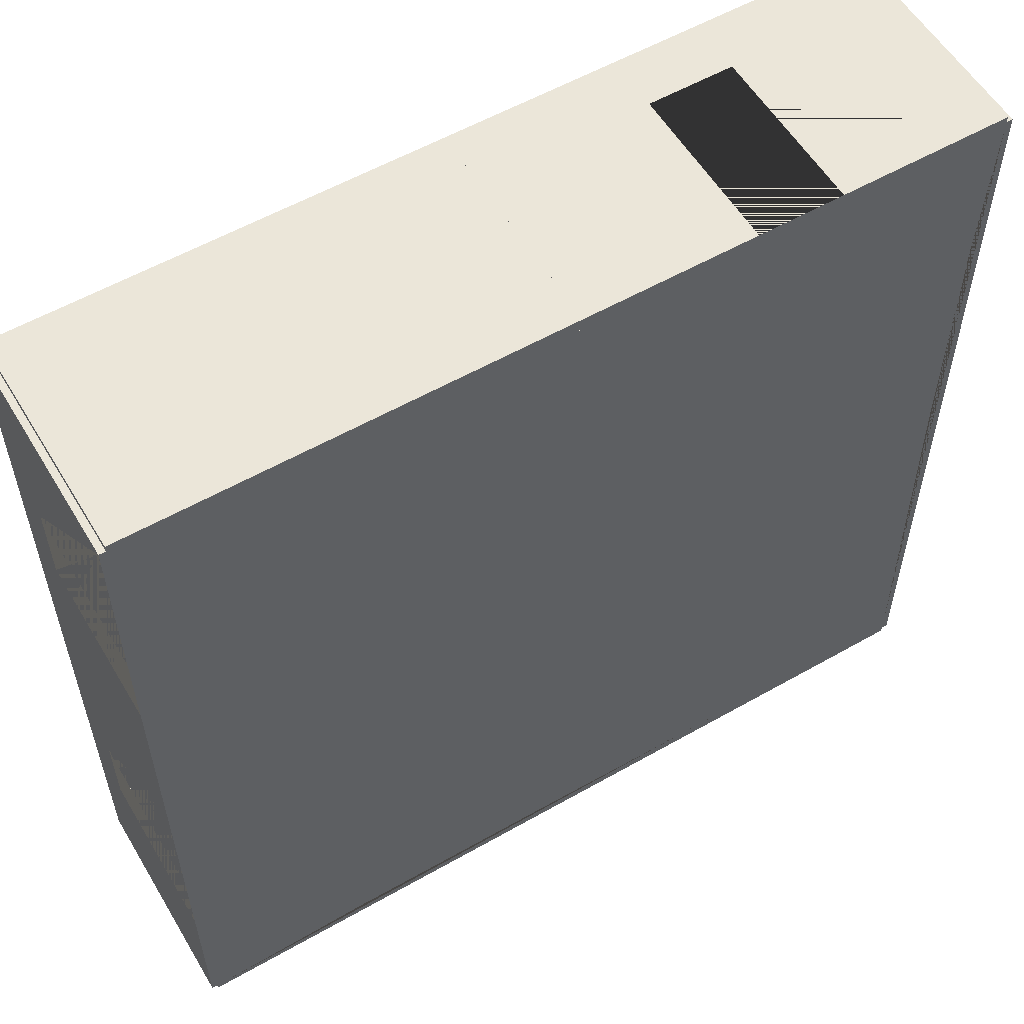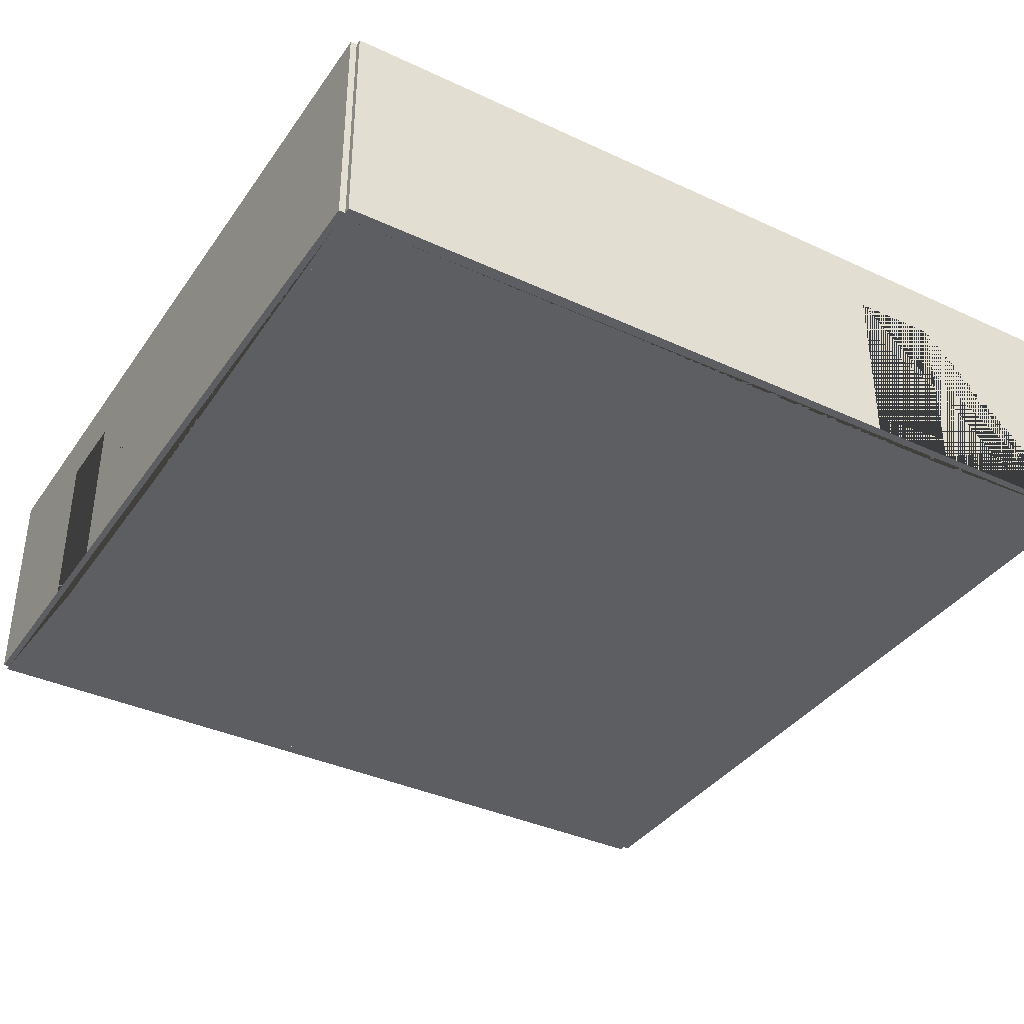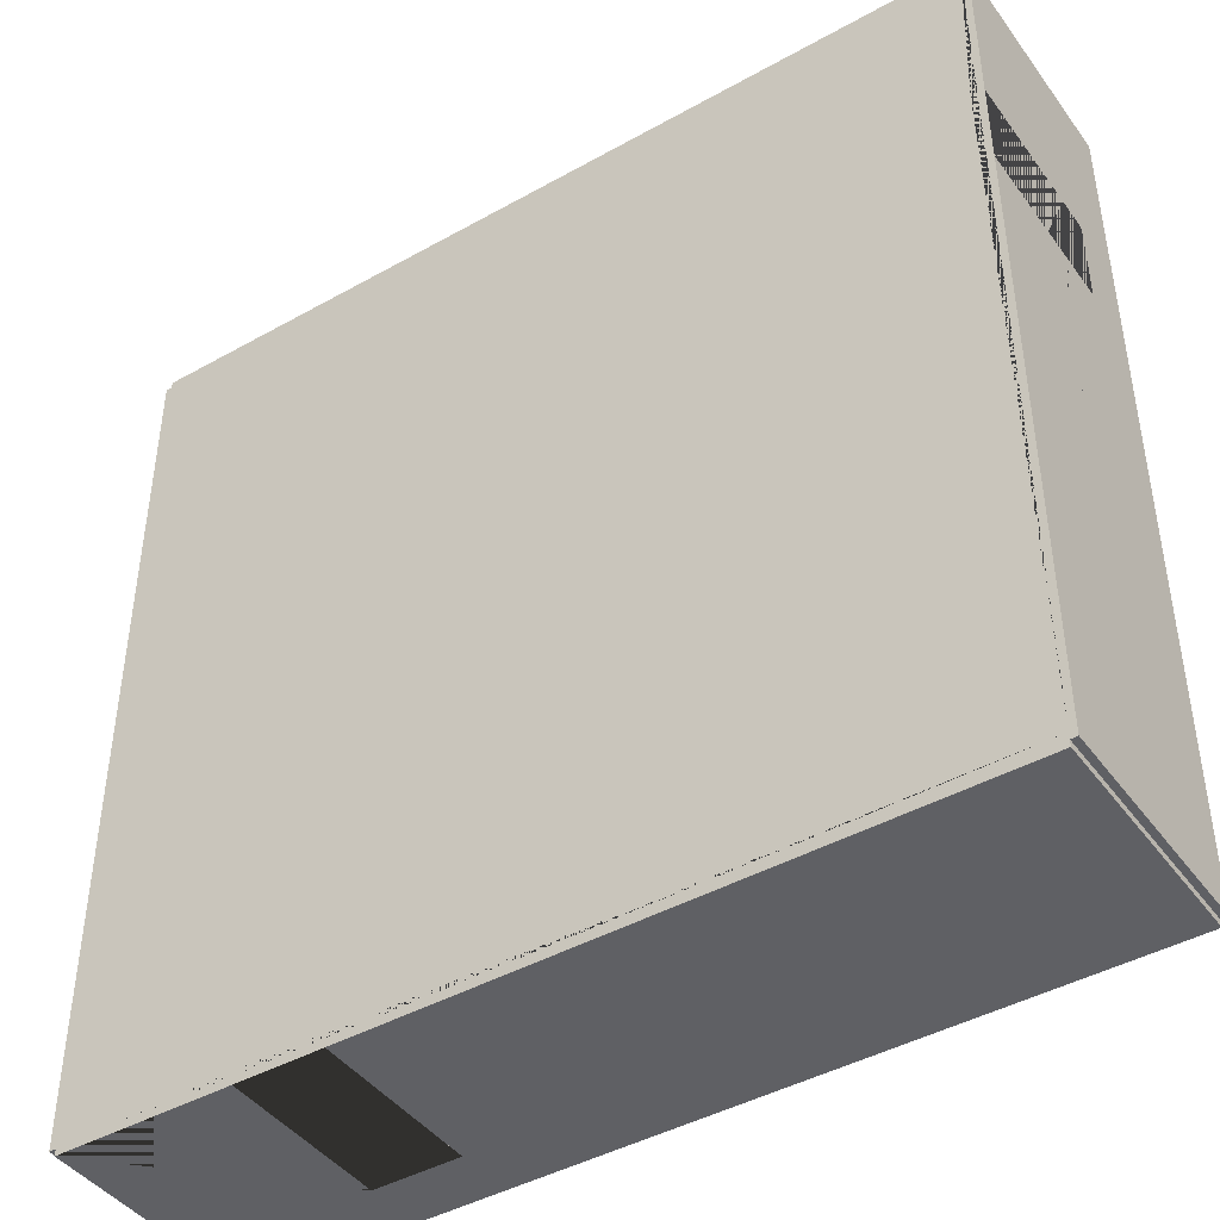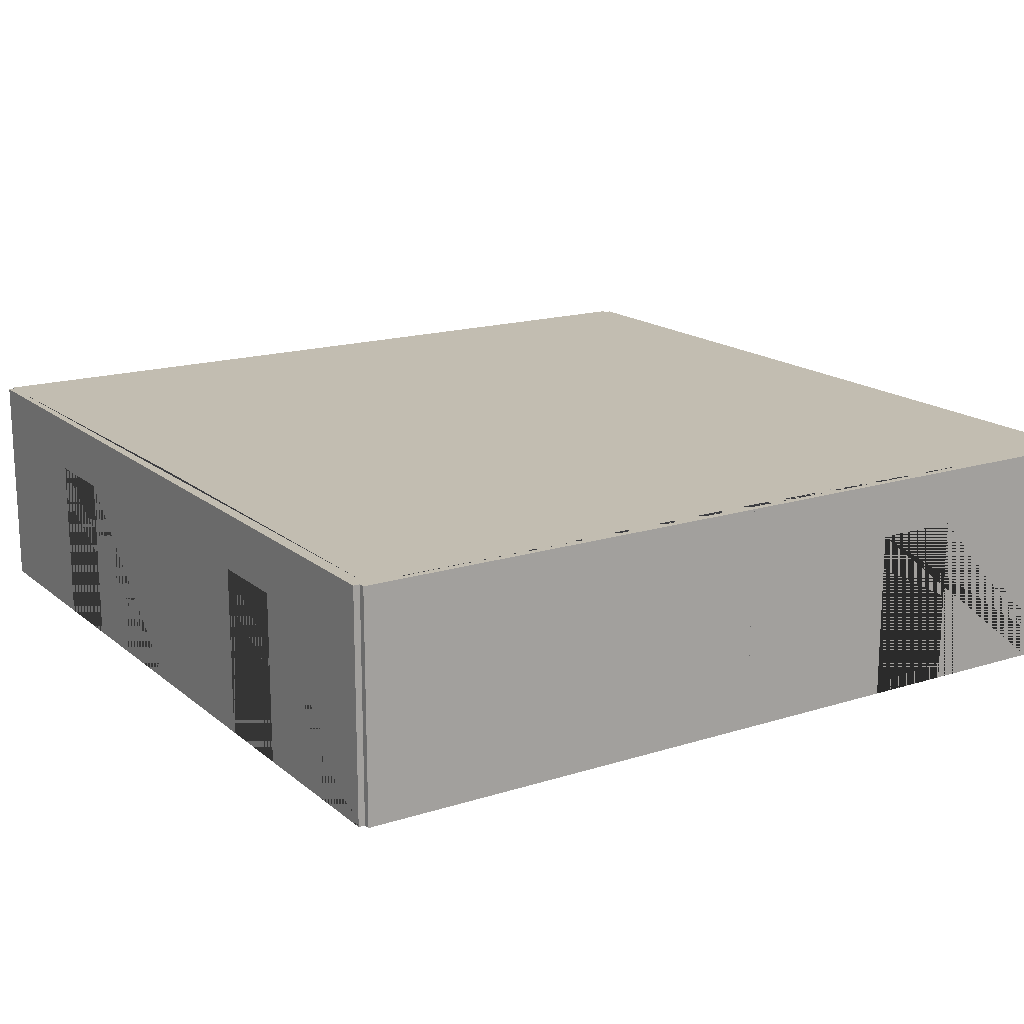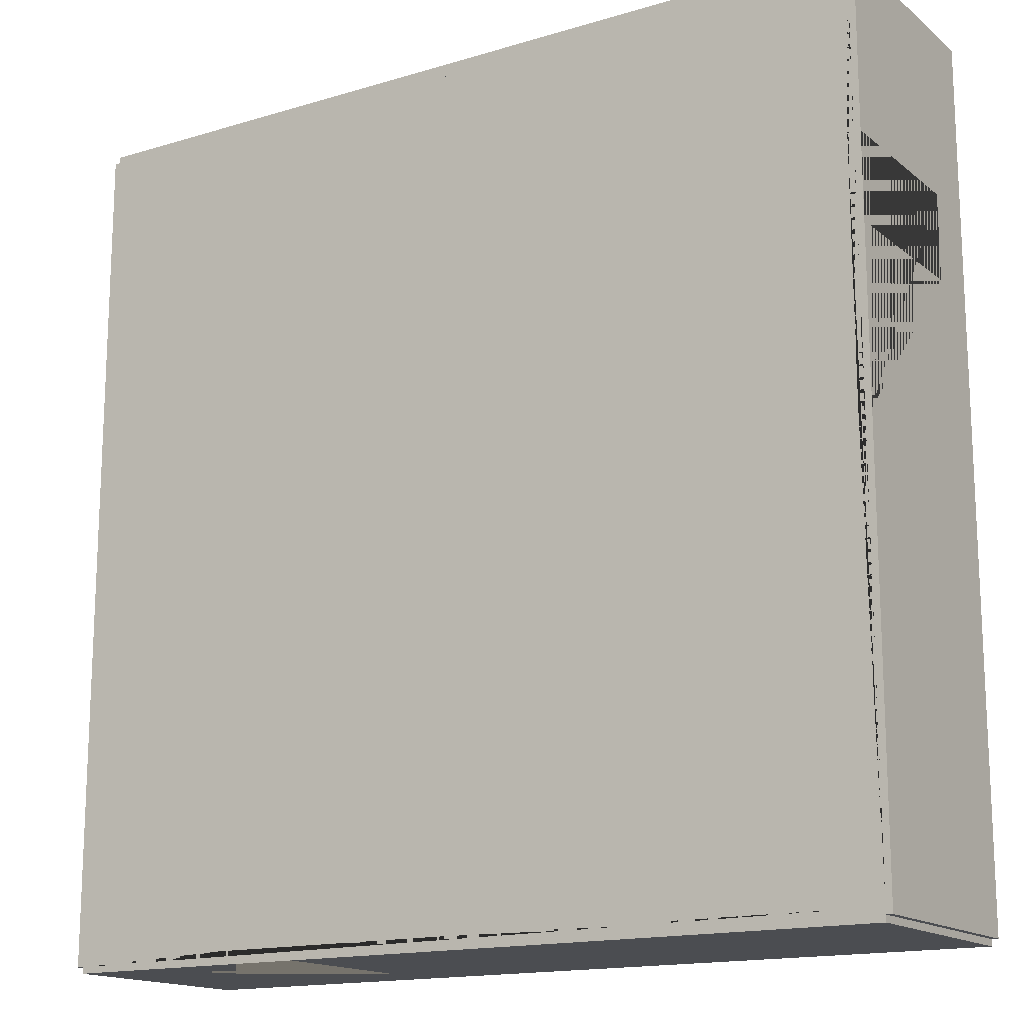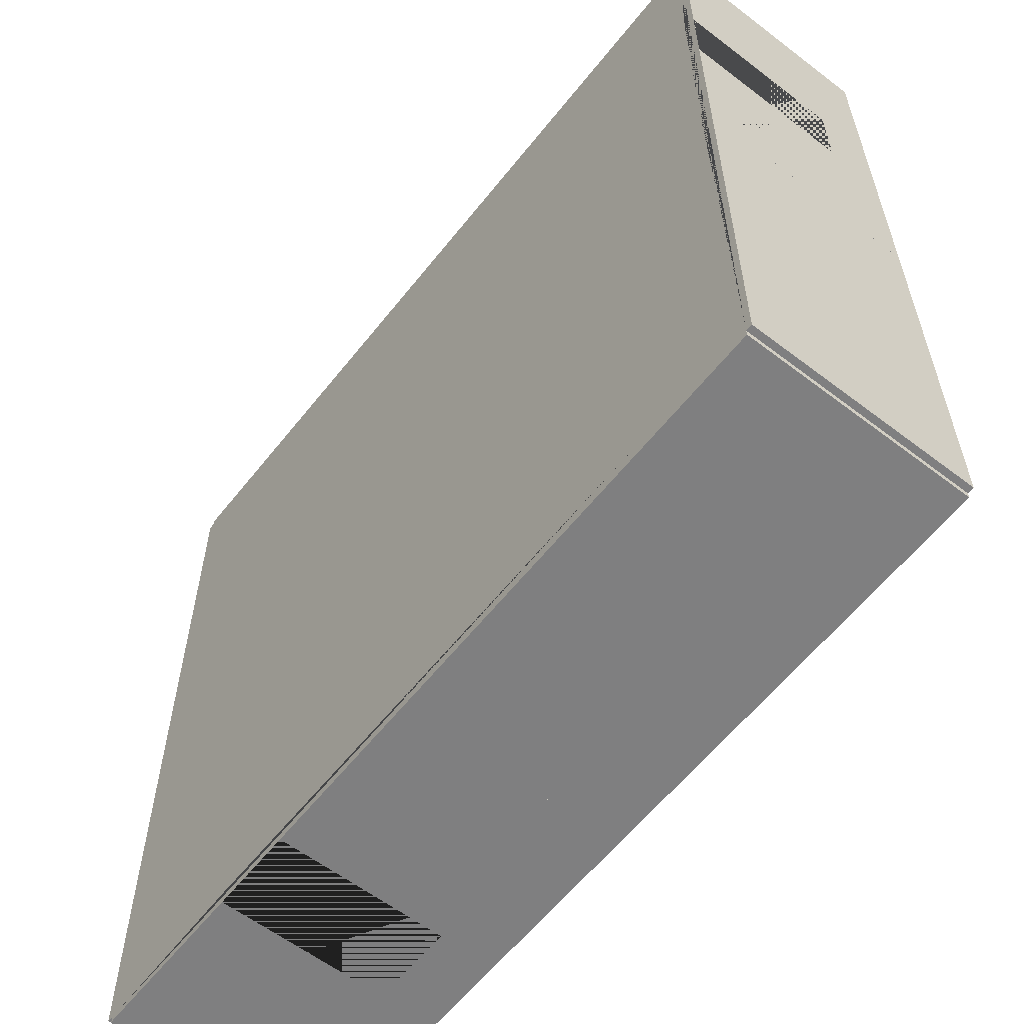
<metadata>
{"format":"obj","ext":"obj","renderer":"f3d","projection":"perspective","resolution":1024,"background":"white","views":[{"elev":56.8,"azim":-30.7,"up":"+Z"},{"elev":-37.4,"azim":149.2,"up":"+Y"},{"elev":-43.5,"azim":33.5,"up":"+Z"},{"elev":16.8,"azim":-32.5,"up":"+Y"},{"elev":-15.7,"azim":32.3,"up":"+Z"},{"elev":-59.7,"azim":51.9,"up":"+Z"}]}
</metadata>
<code>
o Right_Doubles_Room_Left_4_Way_Left
v 10.92 -2.395 -0.3846
v 10.92 2.905 -0.3846
v 10.62 -2.395 -0.3846
v 10.62 2.905 -0.3846
v 10.92 -2.395 -10.38
v 10.92 2.905 -10.38
v 10.62 -2.395 -10.38
v 10.62 2.905 -10.38
v 0.7693 -2.395 9.765
v 0.7693 2.905 9.765
v 0.7693 -2.395 9.465
v 0.7693 2.905 9.465
v 10.77 -2.395 9.765
v 10.77 2.905 9.765
v 10.77 -2.395 9.465
v 10.77 2.905 9.465
v 6.769 -2.395 9.465
v 4.769 -2.395 9.465
v 4.769 -2.395 9.765
v 6.769 -2.395 9.765
v 6.769 1.58 9.765
v 4.769 1.58 9.765
v 4.769 1.58 9.465
v 6.769 1.58 9.465
v -9.231 -2.395 9.765
v -9.231 2.905 9.765
v -9.231 -2.395 9.465
v -9.231 2.905 9.465
v 0.7689 -2.395 9.765
v 0.7689 2.905 9.765
v 0.7689 -2.395 9.465
v 0.7689 2.905 9.465
v 0.7689 -2.395 -10.23
v 0.7689 2.905 -10.23
v 0.7689 -2.395 -10.53
v 0.7689 2.905 -10.53
v 10.77 -2.395 -10.23
v 10.77 2.905 -10.23
v 10.77 -2.395 -10.53
v 10.77 2.905 -10.53
v -9.081 -2.395 9.615
v -9.081 2.905 9.615
v -9.381 -2.395 9.615
v -9.381 2.905 9.615
v -9.081 -2.395 -0.3846
v -9.081 2.905 -0.3846
v -9.381 -2.395 -0.3846
v -9.381 2.905 -0.3846
v -9.381 -2.395 3.615
v -9.381 -2.395 5.615
v -9.081 -2.395 5.615
v -9.081 -2.395 3.615
v -9.081 1.58 3.615
v -9.081 1.58 5.615
v -9.381 1.58 5.615
v -9.381 1.58 3.615
v 10.92 -2.395 9.615
v 10.92 2.905 9.615
v 10.62 -2.395 9.615
v 10.62 2.905 9.615
v 10.92 -2.395 -0.3846
v 10.92 2.905 -0.3846
v 10.62 -2.395 -0.3846
v 10.62 2.905 -0.3846
v 10.62 -2.395 3.615
v 10.62 -2.395 5.615
v 10.92 -2.395 5.615
v 10.92 -2.395 3.615
v 10.92 1.58 3.615
v 10.92 1.58 5.615
v 10.62 1.58 5.615
v 10.62 1.58 3.615
v -9.081 -2.395 -0.3846
v -9.081 2.905 -0.3846
v -9.381 -2.395 -0.3846
v -9.381 2.905 -0.3846
v -9.081 -2.395 -10.38
v -9.081 2.905 -10.38
v -9.381 -2.395 -10.38
v -9.381 2.905 -10.38
v -9.381 -2.395 -6.385
v -9.381 -2.395 -4.385
v -9.081 -2.395 -4.385
v -9.081 -2.395 -6.385
v -9.081 1.58 -6.385
v -9.081 1.58 -4.385
v -9.381 1.58 -4.385
v -9.381 1.58 -6.385
v -9.231 -2.395 -10.23
v -9.231 2.905 -10.23
v -9.231 -2.395 -10.53
v -9.231 2.905 -10.53
v 0.7692 -2.395 -10.23
v 0.7692 2.905 -10.23
v 0.7692 -2.395 -10.53
v 0.7692 2.905 -10.53
v -3.231 -2.395 -10.53
v -5.231 -2.395 -10.53
v -5.231 -2.395 -10.23
v -3.231 -2.395 -10.23
v -3.231 1.58 -10.23
v -5.231 1.58 -10.23
v -5.231 1.58 -10.53
v -3.231 1.58 -10.53
f 8 4 2 6
f 3 7 5 1
f 6 2 1 5
f 7 8 6 5
f 4 8 7 3
f 1 2 4 3
f 11 18 19 9
f 16 12 10 14
f 17 15 13 20
f 18 17 20 19
f 13 14 10 9 19 22 21 20
f 11 12 16 15 17 24 23 18
f 18 23 22 19
f 17 20 21 24
f 15 16 14 13
f 9 10 12 11
f 23 24 21 22
f 32 28 26 30
f 27 31 29 25
f 30 26 25 29
f 31 32 30 29
f 28 32 31 27
f 25 26 28 27
f 40 36 34 38
f 35 39 37 33
f 38 34 33 37
f 39 40 38 37
f 36 40 39 35
f 33 34 36 35
f 43 50 51 41
f 48 44 42 46
f 49 47 45 52
f 50 49 52 51
f 45 46 42 41 51 54 53 52
f 43 44 48 47 49 56 55 50
f 50 55 54 51
f 49 52 53 56
f 47 48 46 45
f 41 42 44 43
f 55 56 53 54
f 59 66 67 57
f 64 60 58 62
f 65 63 61 68
f 66 65 68 67
f 61 62 58 57 67 70 69 68
f 59 60 64 63 65 72 71 66
f 66 71 70 67
f 65 68 69 72
f 63 64 62 61
f 57 58 60 59
f 71 72 69 70
f 75 82 83 73
f 80 76 74 78
f 81 79 77 84
f 82 81 84 83
f 77 78 74 73 83 86 85 84
f 75 76 80 79 81 88 87 82
f 82 87 86 83
f 81 84 85 88
f 79 80 78 77
f 73 74 76 75
f 87 88 85 86
f 91 98 99 89
f 96 92 90 94
f 97 95 93 100
f 98 97 100 99
f 93 94 90 89 99 102 101 100
f 91 92 96 95 97 104 103 98
f 98 103 102 99
f 97 100 101 104
f 95 96 94 93
f 89 90 92 91
f 103 104 101 102
f 42 28 46 74 90 78 34 94 8 38 4 64 16 60 12 32
f 37 3 63 65 66 15 59 17 18 11 31 41 27 51 52 73 45 83 84 89 77 99 100 33 93 7
l 8 16
l 4 12
l 7 11
l 3 15

</code>
